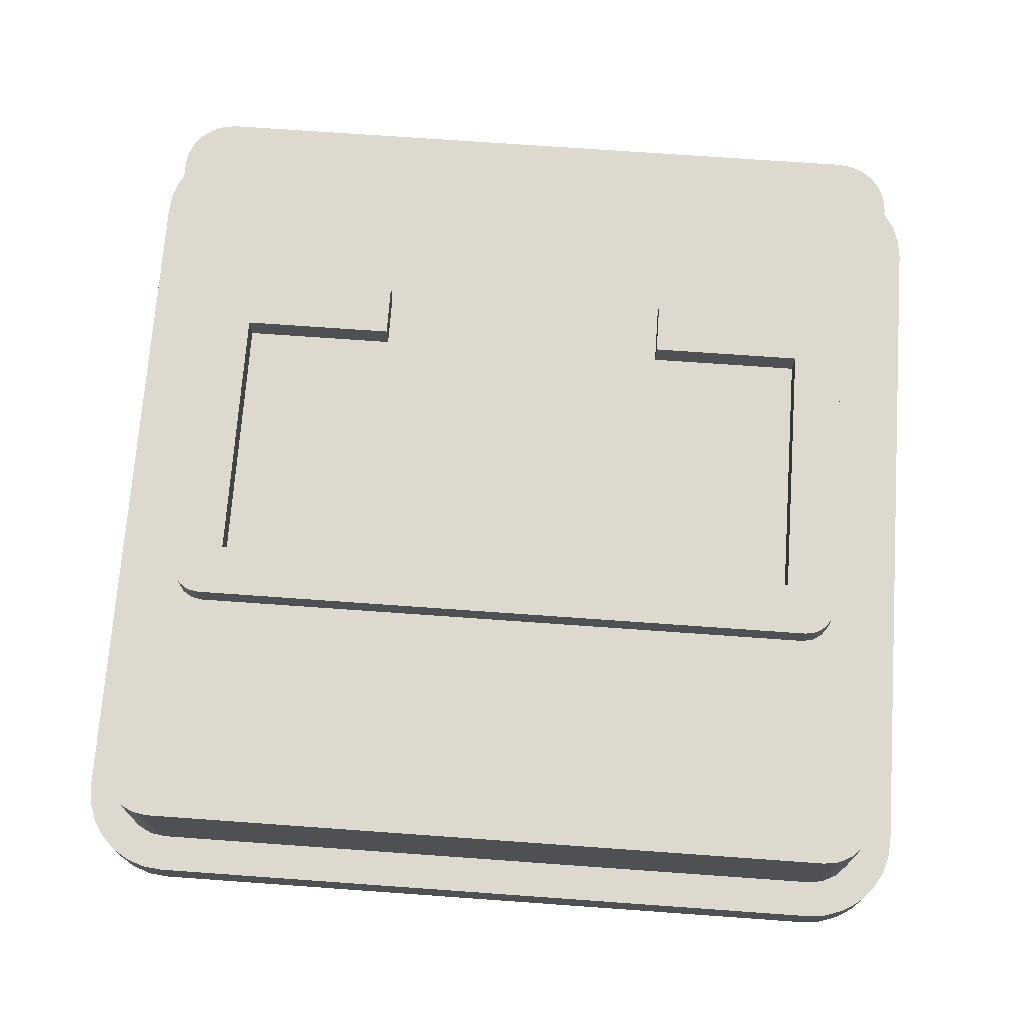
<metadata>
{"format":"obj","ext":"obj","renderer":"f3d","projection":"perspective","resolution":1024,"background":"white","views":[{"elev":71.4,"azim":-175.9,"up":"+Y"}]}
</metadata>
<code>
v 0.9546 0.34 1.09
v 0.9546 0.34 0.9987
v 0.9546 0.29 0.9987
v 0.9546 0.29 1.09
v 0.9546 0.34 0.9987
v 1.215 0.34 0.9987
v 1.215 0.29 0.9987
v 0.9546 0.29 0.9987
v 1.215 0.34 0.9987
v 1.215 0.34 0.5537
v 1.215 0.29 0.5537
v 1.215 0.29 0.9987
v 1.215 0.34 0.5537
v 0.185 0.34 0.5537
v 0.185 0.29 0.5537
v 1.215 0.29 0.5537
v 0.185 0.34 0.5537
v 0.185 0.34 0.9987
v 0.185 0.29 0.9987
v 0.185 0.29 0.5537
v 0.185 0.34 0.9987
v 0.445 0.34 0.9987
v 0.445 0.29 0.9987
v 0.185 0.29 0.9987
v 0.445 0.34 0.9987
v 0.445 0.34 1.09
v 0.445 0.29 1.09
v 0.445 0.29 0.9987
v 0.445 0.34 1.09
v 0.445 0.34 0.9987
v 0.185 0.34 0.9987
v 0.185 0.34 0.5537
v 1.215 0.34 0.5537
v 1.215 0.34 0.9987
v 0.9546 0.34 0.9987
v 0.9546 0.34 1.09
v 1.25 0.34 1.09
v 1.269 0.34 1.086
v 1.285 0.34 1.076
v 1.296 0.34 1.059
v 1.3 0.34 1.04
v 1.3 0.34 0.5153
v 1.296 0.34 0.4962
v 1.285 0.34 0.4799
v 1.269 0.34 0.4691
v 1.25 0.34 0.4653
v 0.15 0.34 0.4653
v 0.1309 0.34 0.4691
v 0.1146 0.34 0.4799
v 0.1038 0.34 0.4962
v 0.1 0.34 0.5153
v 0.1 0.34 1.04
v 0.1038 0.34 1.059
v 0.1146 0.34 1.076
v 0.1309 0.34 1.086
v 0.15 0.34 1.09
v 0.9546 0.34 1.09
v 0.9546 0.29 1.09
v 1.25 0.29 1.09
v 1.25 0.34 1.09
v 1.25 0.29 0.4653
v 0.15 0.29 0.4653
v 0.15 0.34 0.4653
v 1.25 0.34 0.4653
v 1.3 0.29 0.5153
v 1.296 0.29 0.4962
v 1.285 0.29 0.4799
v 1.269 0.29 0.4691
v 1.25 0.29 0.4653
v 1.25 0.34 0.4653
v 1.269 0.34 0.4691
v 1.285 0.34 0.4799
v 1.296 0.34 0.4962
v 1.3 0.34 0.5153
v 1.3 0.29 1.04
v 1.3 0.29 0.5153
v 1.3 0.34 0.5153
v 1.3 0.34 1.04
v 1.25 0.29 1.09
v 1.269 0.29 1.086
v 1.285 0.29 1.076
v 1.296 0.29 1.059
v 1.3 0.29 1.04
v 1.3 0.34 1.04
v 1.296 0.34 1.059
v 1.285 0.34 1.076
v 1.269 0.34 1.086
v 1.25 0.34 1.09
v 0.445 0.29 1.09
v 0.445 0.34 1.09
v 0.15 0.34 1.09
v 0.15 0.29 1.09
v 0.1 0.29 1.04
v 0.1038 0.29 1.059
v 0.1146 0.29 1.076
v 0.1309 0.29 1.086
v 0.15 0.29 1.09
v 0.15 0.34 1.09
v 0.1309 0.34 1.086
v 0.1146 0.34 1.076
v 0.1038 0.34 1.059
v 0.1 0.34 1.04
v 0.1 0.29 0.5153
v 0.1 0.29 1.04
v 0.1 0.34 1.04
v 0.1 0.34 0.5153
v 0.15 0.29 0.4653
v 0.1309 0.29 0.4691
v 0.1146 0.29 0.4799
v 0.1038 0.29 0.4962
v 0.1 0.29 0.5153
v 0.1 0.34 0.5153
v 0.1038 0.34 0.4962
v 0.1146 0.34 0.4799
v 0.1309 0.34 0.4691
v 0.15 0.34 0.4653
v 0.015 0 1.35
v 0.015 0 0.15
v 0.015 -0.21 0.15
v 0.015 -0.21 1.35
v 0.1025 0 1.438
v 0.07985 0 1.435
v 0.05875 0 1.426
v 0.04063 0 1.412
v 0.02672 0 1.394
v 0.01798 0 1.373
v 0.015 0 1.35
v 0.015 -0.21 1.35
v 0.01798 -0.21 1.373
v 0.02672 -0.21 1.394
v 0.04063 -0.21 1.412
v 0.05875 -0.21 1.426
v 0.07985 -0.21 1.435
v 0.1025 -0.21 1.438
v 1.303 0 1.438
v 0.1025 0 1.438
v 0.1025 -0.21 1.438
v 1.303 -0.21 1.438
v 1.385 0 1.355
v 1.381 0 1.38
v 1.369 0 1.403
v 1.351 0 1.422
v 1.328 0 1.433
v 1.303 0 1.438
v 1.303 -0.21 1.438
v 1.328 -0.21 1.433
v 1.351 -0.21 1.422
v 1.369 -0.21 1.403
v 1.381 -0.21 1.38
v 1.385 -0.21 1.355
v 1.385 0 0.145
v 1.385 0 1.355
v 1.385 -0.21 1.355
v 1.385 -0.21 0.145
v 1.303 0 0.0625
v 1.328 0 0.06654
v 1.351 0 0.07826
v 1.369 0 0.09651
v 1.381 0 0.1195
v 1.385 0 0.145
v 1.385 -0.21 0.145
v 1.381 -0.21 0.1195
v 1.369 -0.21 0.09651
v 1.351 -0.21 0.07826
v 1.328 -0.21 0.06654
v 1.303 -0.21 0.0625
v 0.1025 0 0.0625
v 1.303 0 0.0625
v 1.303 -0.21 0.0625
v 0.1025 -0.21 0.0625
v 0.015 0 0.15
v 0.01798 0 0.1274
v 0.02672 0 0.1063
v 0.04063 0 0.08813
v 0.05875 0 0.07422
v 0.07985 0 0.06548
v 0.1025 0 0.0625
v 0.1025 -0.21 0.0625
v 0.07985 -0.21 0.06548
v 0.05875 -0.21 0.07422
v 0.04063 -0.21 0.08813
v 0.02672 -0.21 0.1063
v 0.01798 -0.21 0.1274
v 0.015 -0.21 0.15
v 0.015 -0.21 0.15
v 0.01798 -0.21 0.1274
v 0.02672 -0.21 0.1063
v 0.04063 -0.21 0.08813
v 0.05875 -0.21 0.07422
v 0.07985 -0.21 0.06548
v 0.1025 -0.21 0.0625
v 1.303 -0.21 0.0625
v 1.328 -0.21 0.06654
v 1.351 -0.21 0.07826
v 1.369 -0.21 0.09651
v 1.381 -0.21 0.1195
v 1.385 -0.21 0.145
v 1.385 -0.21 1.355
v 1.381 -0.21 1.38
v 1.369 -0.21 1.403
v 1.351 -0.21 1.422
v 1.328 -0.21 1.433
v 1.303 -0.21 1.438
v 0.1025 -0.21 1.438
v 0.07985 -0.21 1.435
v 0.05875 -0.21 1.426
v 0.04063 -0.21 1.412
v 0.02672 -0.21 1.394
v 0.01798 -0.21 1.373
v 0.015 -0.21 1.35
v 0.015 0.08 0.1475
v 0.015 0.08 1.347
v 0.015 0.29 1.347
v 0.015 0.29 0.1475
v 0.1 0.08 0.0625
v 0.07373 0.08 0.06666
v 0.05004 0.08 0.07873
v 0.03123 0.08 0.09754
v 0.01916 0.08 0.1212
v 0.015 0.08 0.1475
v 0.015 0.29 0.1475
v 0.01916 0.29 0.1212
v 0.03123 0.29 0.09754
v 0.05004 0.29 0.07873
v 0.07373 0.29 0.06666
v 0.1 0.29 0.0625
v 1.3 0.08 0.0625
v 0.1 0.08 0.0625
v 0.1 0.29 0.0625
v 1.3 0.29 0.0625
v 1.385 0.08 0.1475
v 1.381 0.08 0.1212
v 1.369 0.08 0.09754
v 1.35 0.08 0.07873
v 1.326 0.08 0.06666
v 1.3 0.08 0.0625
v 1.3 0.29 0.0625
v 1.326 0.29 0.06666
v 1.35 0.29 0.07873
v 1.369 0.29 0.09754
v 1.381 0.29 0.1212
v 1.385 0.29 0.1475
v 1.385 0.08 1.347
v 1.385 0.08 0.1475
v 1.385 0.29 0.1475
v 1.385 0.29 1.347
v 1.295 0.08 1.438
v 1.318 0.08 1.434
v 1.34 0.08 1.425
v 1.359 0.08 1.411
v 1.373 0.08 1.393
v 1.382 0.08 1.371
v 1.385 0.08 1.347
v 1.385 0.29 1.347
v 1.382 0.29 1.371
v 1.373 0.29 1.393
v 1.359 0.29 1.411
v 1.34 0.29 1.425
v 1.318 0.29 1.434
v 1.295 0.29 1.438
v 0.105 0.08 1.438
v 1.295 0.08 1.438
v 1.295 0.29 1.438
v 0.105 0.29 1.438
v 0.015 0.08 1.347
v 0.01807 0.08 1.371
v 0.02706 0.08 1.393
v 0.04136 0.08 1.411
v 0.06 0.08 1.425
v 0.08171 0.08 1.434
v 0.105 0.08 1.438
v 0.105 0.29 1.438
v 0.08171 0.29 1.434
v 0.06 0.29 1.425
v 0.04136 0.29 1.411
v 0.02706 0.29 1.393
v 0.01807 0.29 1.371
v 0.015 0.29 1.347
v 0.15 0.29 0.4653
v 1.25 0.29 0.4653
v 1.269 0.29 0.4691
v 1.285 0.29 0.4799
v 1.296 0.29 0.4962
v 1.3 0.29 0.5153
v 1.3 0.29 1.04
v 1.296 0.29 1.059
v 1.285 0.29 1.076
v 1.269 0.29 1.086
v 1.25 0.29 1.09
v 0.9546 0.29 1.09
v 0.9546 0.29 0.9987
v 1.215 0.29 0.9987
v 1.215 0.29 0.5537
v 0.185 0.29 0.5537
v 0.185 0.29 0.9987
v 0.445 0.29 0.9987
v 0.445 0.29 1.09
v 0.15 0.29 1.09
v 0.1309 0.29 1.086
v 0.1146 0.29 1.076
v 0.1038 0.29 1.059
v 0.1 0.29 1.04
v 0.1 0.29 0.5153
v 0.1038 0.29 0.4962
v 0.1146 0.29 0.4799
v 0.1309 0.29 0.4691
v 0.015 0.29 1.347
v 0.01807 0.29 1.371
v 0.02706 0.29 1.393
v 0.04136 0.29 1.411
v 0.06 0.29 1.425
v 0.08171 0.29 1.434
v 0.105 0.29 1.438
v 1.295 0.29 1.438
v 1.318 0.29 1.434
v 1.34 0.29 1.425
v 1.359 0.29 1.411
v 1.373 0.29 1.393
v 1.382 0.29 1.371
v 1.385 0.29 1.347
v 1.385 0.29 0.1475
v 1.381 0.29 0.1212
v 1.369 0.29 0.09754
v 1.35 0.29 0.07873
v 1.326 0.29 0.06666
v 1.3 0.29 0.0625
v 0.1 0.29 0.0625
v 0.07373 0.29 0.06666
v 0.05004 0.29 0.07873
v 0.03123 0.29 0.09754
v 0.01916 0.29 0.1212
v 0.015 0.29 0.1475
v 1.3 0 -1.665e-16
v 0.1 0 -1.665e-16
v 0.1 0.08 -1.665e-16
v 1.3 0.08 -1.665e-16
v 1.45 0 0.15
v 1.446 0 0.1166
v 1.435 0 0.08492
v 1.417 0 0.05648
v 1.394 0 0.03273
v 1.365 0 0.01485
v 1.333 0 0.003761
v 1.3 0 -1.665e-16
v 1.3 0.08 -1.665e-16
v 1.333 0.08 0.003761
v 1.365 0.08 0.01485
v 1.394 0.08 0.03273
v 1.417 0.08 0.05648
v 1.435 0.08 0.08492
v 1.446 0.08 0.1166
v 1.45 0.08 0.15
v 1.45 0 1.35
v 1.45 0 0.15
v 1.45 0.08 0.15
v 1.45 0.08 1.35
v 1.3 0 1.5
v 1.333 0 1.496
v 1.365 0 1.485
v 1.394 0 1.467
v 1.417 0 1.444
v 1.435 0 1.415
v 1.446 0 1.383
v 1.45 0 1.35
v 1.45 0.08 1.35
v 1.446 0.08 1.383
v 1.435 0.08 1.415
v 1.417 0.08 1.444
v 1.394 0.08 1.467
v 1.365 0.08 1.485
v 1.333 0.08 1.496
v 1.3 0.08 1.5
v 0.1 0 1.5
v 1.3 0 1.5
v 1.3 0.08 1.5
v 0.1 0.08 1.5
v -0.05 0 1.35
v -0.04624 0 1.383
v -0.03515 0 1.415
v -0.01727 0 1.444
v 0.006477 0 1.467
v 0.03492 0 1.485
v 0.06662 0 1.496
v 0.1 0 1.5
v 0.1 0.08 1.5
v 0.06662 0.08 1.496
v 0.03492 0.08 1.485
v 0.006477 0.08 1.467
v -0.01727 0.08 1.444
v -0.03515 0.08 1.415
v -0.04624 0.08 1.383
v -0.05 0.08 1.35
v -0.05 0 0.15
v -0.05 0 1.35
v -0.05 0.08 1.35
v -0.05 0.08 0.15
v 0.1 0 -1.665e-16
v 0.06662 0 0.003761
v 0.03492 0 0.01485
v 0.006477 0 0.03273
v -0.01727 0 0.05648
v -0.03515 0 0.08492
v -0.04624 0 0.1166
v -0.05 0 0.15
v -0.05 0.08 0.15
v -0.04624 0.08 0.1166
v -0.03515 0.08 0.08492
v -0.01727 0.08 0.05648
v 0.006477 0.08 0.03273
v 0.03492 0.08 0.01485
v 0.06662 0.08 0.003761
v 0.1 0.08 -1.665e-16
v 0.015 0.08 1.347
v 0.015 0.08 0.1475
v 0.01916 0.08 0.1212
v 0.03123 0.08 0.09754
v 0.05004 0.08 0.07873
v 0.07373 0.08 0.06666
v 0.1 0.08 0.0625
v 1.3 0.08 0.0625
v 1.326 0.08 0.06666
v 1.35 0.08 0.07873
v 1.369 0.08 0.09754
v 1.381 0.08 0.1212
v 1.385 0.08 0.1475
v 1.385 0.08 1.347
v 1.382 0.08 1.371
v 1.373 0.08 1.393
v 1.359 0.08 1.411
v 1.34 0.08 1.425
v 1.318 0.08 1.434
v 1.295 0.08 1.438
v 0.105 0.08 1.438
v 0.08171 0.08 1.434
v 0.06 0.08 1.425
v 0.04136 0.08 1.411
v 0.02706 0.08 1.393
v 0.01807 0.08 1.371
v 0.1 0.08 -1.665e-16
v 0.06662 0.08 0.003761
v 0.03492 0.08 0.01485
v 0.006477 0.08 0.03273
v -0.01727 0.08 0.05648
v -0.03515 0.08 0.08492
v -0.04624 0.08 0.1166
v -0.05 0.08 0.15
v -0.05 0.08 1.35
v -0.04624 0.08 1.383
v -0.03515 0.08 1.415
v -0.01727 0.08 1.444
v 0.006477 0.08 1.467
v 0.03492 0.08 1.485
v 0.06662 0.08 1.496
v 0.1 0.08 1.5
v 1.3 0.08 1.5
v 1.333 0.08 1.496
v 1.365 0.08 1.485
v 1.394 0.08 1.467
v 1.417 0.08 1.444
v 1.435 0.08 1.415
v 1.446 0.08 1.383
v 1.45 0.08 1.35
v 1.45 0.08 0.15
v 1.446 0.08 0.1166
v 1.435 0.08 0.08492
v 1.417 0.08 0.05648
v 1.394 0.08 0.03273
v 1.365 0.08 0.01485
v 1.333 0.08 0.003761
v 1.3 0.08 -1.665e-16
v 0.015 0 0.15
v 0.015 0 1.35
v 0.01798 0 1.373
v 0.02672 0 1.394
v 0.04063 0 1.412
v 0.05875 0 1.426
v 0.07985 0 1.435
v 0.1025 0 1.438
v 1.303 0 1.438
v 1.328 0 1.433
v 1.351 0 1.422
v 1.369 0 1.403
v 1.381 0 1.38
v 1.385 0 1.355
v 1.385 0 0.145
v 1.381 0 0.1195
v 1.369 0 0.09651
v 1.351 0 0.07826
v 1.328 0 0.06654
v 1.303 0 0.0625
v 0.1025 0 0.0625
v 0.07985 0 0.06548
v 0.05875 0 0.07422
v 0.04063 0 0.08813
v 0.02672 0 0.1063
v 0.01798 0 0.1274
v -0.05 0 0.15
v -0.04624 0 0.1166
v -0.03515 0 0.08492
v -0.01727 0 0.05648
v 0.006477 0 0.03273
v 0.03492 0 0.01485
v 0.06662 0 0.003761
v 0.1 0 -1.665e-16
v 1.3 0 -1.665e-16
v 1.333 0 0.003761
v 1.365 0 0.01485
v 1.394 0 0.03273
v 1.417 0 0.05648
v 1.435 0 0.08492
v 1.446 0 0.1166
v 1.45 0 0.15
v 1.45 0 1.35
v 1.446 0 1.383
v 1.435 0 1.415
v 1.417 0 1.444
v 1.394 0 1.467
v 1.365 0 1.485
v 1.333 0 1.496
v 1.3 0 1.5
v 0.1 0 1.5
v 0.06662 0 1.496
v 0.03492 0 1.485
v 0.006477 0 1.467
v -0.01727 0 1.444
v -0.03515 0 1.415
v -0.04624 0 1.383
v -0.05 0 1.35
g 0b40fb9c-e34d-11ea-a319-54bf646e7e1f
f 1 2 4
f 4 2 3
g 0b42a958-e34d-11ea-a6c8-54bf646e7e1f
f 5 6 8
f 8 6 7
g 0b4408d8-e34d-11ea-ab85-54bf646e7e1f
f 9 10 12
f 12 10 11
g 0b454158-e34d-11ea-abf0-54bf646e7e1f
f 13 14 16
f 16 14 15
g 0b46a10a-e34d-11ea-9556-54bf646e7e1f
f 17 18 20
f 20 18 19
g 0b47d980-e34d-11ea-97e0-54bf646e7e1f
f 21 22 24
f 24 22 23
g 0b49391c-e34d-11ea-97bc-54bf646e7e1f
f 25 26 28
f 28 26 27
g 0ac3dba6-e34d-11ea-ab25-54bf646e7e1f
f 30 31 29
f 29 31 56
f 56 31 55
f 55 31 54
f 54 31 53
f 53 31 52
f 52 31 51
f 51 31 32
f 51 32 50
f 50 32 49
f 49 32 48
f 48 32 47
f 47 32 33
f 47 33 46
f 46 33 45
f 45 33 44
f 44 33 43
f 43 33 42
f 42 33 34
f 42 34 41
f 41 34 40
f 40 34 39
f 39 34 38
f 38 34 37
f 37 34 36
f 36 34 35
g 0abf6ed8-e34d-11ea-8c6f-54bf646e7e1f
f 58 59 57
f 57 59 60
g 0abadaf0-e34d-11ea-9ef8-54bf646e7e1f
f 61 62 64
f 64 62 63
g 0abc1380-e34d-11ea-9a65-54bf646e7e1f
f 74 65 73
f 73 65 66
f 73 66 72
f 72 66 67
f 72 67 71
f 71 67 68
f 71 68 70
f 70 68 69
g 0abd4bee-e34d-11ea-b6e2-54bf646e7e1f
f 75 76 78
f 78 76 77
g 0abe5d62-e34d-11ea-bbae-54bf646e7e1f
f 88 79 87
f 87 79 80
f 87 80 86
f 86 80 81
f 86 81 85
f 85 81 82
f 85 82 84
f 84 82 83
g 03dc8b1b-69b7-3b6c-b826-0887f1e38f9c
f 90 91 89
f 89 91 92
g 0ac0804c-e34d-11ea-836a-54bf646e7e1f
f 102 93 101
f 101 93 94
f 101 94 100
f 100 94 95
f 100 95 99
f 99 95 96
f 99 96 98
f 98 96 97
g 0ac1b8ec-e34d-11ea-8b4a-54bf646e7e1f
f 103 104 106
f 106 104 105
g 0ac2ca34-e34d-11ea-9884-54bf646e7e1f
f 116 107 115
f 115 107 108
f 115 108 114
f 114 108 109
f 114 109 113
f 113 109 110
f 113 110 112
f 112 110 111
g 0a5736a2-e34d-11ea-898a-54bf646e7e1f
f 117 118 120
f 120 118 119
g 0a58481e-e34d-11ea-a6eb-54bf646e7e1f
f 134 121 133
f 133 121 122
f 133 122 123
f 133 123 132
f 132 123 124
f 132 124 131
f 131 124 125
f 131 125 130
f 130 125 126
f 130 126 129
f 129 126 128
f 128 126 127
g 0a59329e-e34d-11ea-9c13-54bf646e7e1f
f 135 136 138
f 138 136 137
g 0a5a1d08-e34d-11ea-a774-54bf646e7e1f
f 150 139 149
f 149 139 140
f 149 140 148
f 148 140 141
f 148 141 147
f 147 141 142
f 147 142 146
f 146 142 143
f 146 143 145
f 145 143 144
g 0a5b0758-e34d-11ea-9493-54bf646e7e1f
f 151 152 154
f 154 152 153
g 0a5bf1ba-e34d-11ea-a474-54bf646e7e1f
f 166 155 165
f 165 155 156
f 165 156 164
f 164 156 157
f 164 157 163
f 163 157 158
f 163 158 162
f 162 158 159
f 162 159 161
f 161 159 160
g 0a5cdc10-e34d-11ea-a41a-54bf646e7e1f
f 167 168 170
f 170 168 169
g 0a5ded7e-e34d-11ea-b4e6-54bf646e7e1f
f 184 171 183
f 183 171 172
f 183 172 173
f 183 173 182
f 182 173 174
f 182 174 181
f 181 174 175
f 181 175 180
f 180 175 176
f 180 176 179
f 179 176 178
f 178 176 177
g 0a5fe982-e34d-11ea-8fce-54bf646e7e1f
f 186 187 185
f 185 187 188
f 185 188 189
f 189 190 185
f 185 190 191
f 185 191 210
f 210 191 192
f 210 192 197
f 197 192 193
f 197 193 194
f 194 195 197
f 197 195 196
f 197 198 210
f 210 198 203
f 210 203 204
f 199 200 198
f 198 200 201
f 198 201 202
f 202 203 198
f 204 205 210
f 210 205 206
f 210 206 207
f 207 208 210
f 210 208 209
g 0a067e28-e34d-11ea-aa7b-54bf646e7e1f
f 211 212 214
f 214 212 213
g 0a07b6b6-e34d-11ea-8eb6-54bf646e7e1f
f 226 215 225
f 225 215 216
f 225 216 224
f 224 216 217
f 224 217 223
f 223 217 218
f 223 218 222
f 222 218 219
f 222 219 221
f 221 219 220
g 0a08a11a-e34d-11ea-9086-54bf646e7e1f
f 227 228 230
f 230 228 229
g 0a098b70-e34d-11ea-8d4f-54bf646e7e1f
f 242 231 241
f 241 231 232
f 241 232 240
f 240 232 233
f 240 233 239
f 239 233 234
f 239 234 238
f 238 234 235
f 238 235 237
f 237 235 236
g 0a0a7638-e34d-11ea-a260-54bf646e7e1f
f 243 244 246
f 246 244 245
g 0a0b393e-e34d-11ea-a4df-54bf646e7e1f
f 260 247 259
f 259 247 248
f 259 248 249
f 259 249 258
f 258 249 250
f 258 250 257
f 257 250 251
f 257 251 256
f 256 251 252
f 256 252 255
f 255 252 254
f 254 252 253
g 0a0bd598-e34d-11ea-9cc5-54bf646e7e1f
f 261 262 264
f 264 262 263
g 0a0c9930-e34d-11ea-9c32-54bf646e7e1f
f 278 265 277
f 277 265 266
f 277 266 267
f 277 267 276
f 276 267 268
f 276 268 275
f 275 268 269
f 275 269 274
f 274 269 270
f 274 270 273
f 273 270 272
f 272 270 271
g 0a0d83ec-e34d-11ea-ab2e-54bf646e7e1f
f 280 327 279
f 279 327 332
f 279 332 306
f 306 332 305
f 305 332 304
f 304 332 303
f 303 332 307
f 303 307 302
f 302 307 301
f 301 307 300
f 300 307 299
f 299 307 298
f 298 307 313
f 298 313 297
f 297 313 290
f 297 290 296
f 296 290 291
f 296 291 294
f 294 291 293
f 293 291 292
f 281 321 280
f 280 321 326
f 280 326 327
f 281 282 321
f 321 282 283
f 321 283 284
f 321 284 320
f 320 284 285
f 320 285 286
f 286 287 320
f 320 287 288
f 320 288 289
f 320 289 314
f 314 289 290
f 314 290 313
f 294 295 296
f 308 309 307
f 307 309 310
f 307 310 311
f 311 312 307
f 307 312 313
f 314 315 320
f 320 315 316
f 320 316 317
f 317 318 320
f 320 318 319
f 322 323 321
f 321 323 324
f 321 324 325
f 325 326 321
f 327 328 332
f 332 328 329
f 332 329 330
f 330 331 332
g 09c5cb5a-e34d-11ea-bcbe-54bf646e7e1f
f 333 334 336
f 336 334 335
g 09c6408c-e34d-11ea-a013-54bf646e7e1f
f 352 337 351
f 351 337 338
f 351 338 350
f 350 338 339
f 350 339 349
f 349 339 340
f 349 340 348
f 348 340 341
f 348 341 347
f 347 341 342
f 347 342 346
f 346 342 343
f 346 343 345
f 345 343 344
g 09c6b5be-e34d-11ea-a308-54bf646e7e1f
f 353 354 356
f 356 354 355
g 09c72aee-e34d-11ea-a34c-54bf646e7e1f
f 372 357 371
f 371 357 358
f 371 358 370
f 370 358 359
f 370 359 369
f 369 359 360
f 369 360 368
f 368 360 361
f 368 361 367
f 367 361 362
f 367 362 366
f 366 362 363
f 366 363 365
f 365 363 364
g 09c7c730-e34d-11ea-845a-54bf646e7e1f
f 373 374 376
f 376 374 375
g 09c83c66-e34d-11ea-bbf6-54bf646e7e1f
f 392 377 391
f 391 377 378
f 391 378 390
f 390 378 379
f 390 379 389
f 389 379 380
f 389 380 388
f 388 380 381
f 388 381 387
f 387 381 382
f 387 382 386
f 386 382 383
f 386 383 385
f 385 383 384
g 09c8b19a-e34d-11ea-8bc4-54bf646e7e1f
f 393 394 396
f 396 394 395
g 09c94dd2-e34d-11ea-9d94-54bf646e7e1f
f 412 397 411
f 411 397 398
f 411 398 410
f 410 398 399
f 410 399 409
f 409 399 400
f 409 400 408
f 408 400 401
f 408 401 407
f 407 401 402
f 407 402 406
f 406 402 403
f 406 403 405
f 405 403 404
g 09c9c2f6-e34d-11ea-8bc3-54bf646e7e1f
f 414 446 413
f 413 446 447
f 413 447 448
f 446 414 445
f 445 414 415
f 445 415 444
f 444 415 416
f 444 416 443
f 443 416 442
f 442 416 417
f 442 417 441
f 441 417 418
f 441 418 440
f 440 418 419
f 440 419 439
f 439 419 420
f 439 420 470
f 470 420 469
f 469 420 421
f 469 421 468
f 468 421 422
f 468 422 467
f 467 422 423
f 467 423 466
f 466 423 465
f 465 423 424
f 465 424 464
f 464 424 425
f 464 425 463
f 463 425 426
f 463 426 462
f 462 426 461
f 461 426 427
f 461 427 460
f 460 427 428
f 460 428 459
f 459 428 429
f 459 429 458
f 458 429 430
f 458 430 457
f 457 430 431
f 457 431 456
f 456 431 455
f 455 431 432
f 455 432 433
f 455 433 454
f 454 433 434
f 454 434 453
f 453 434 452
f 452 434 435
f 452 435 451
f 451 435 436
f 451 436 450
f 450 436 437
f 450 437 449
f 449 437 438
f 449 438 448
f 448 438 413
g 09ca5f3a-e34d-11ea-a0f4-54bf646e7e1f
f 472 528 471
f 471 528 497
f 471 497 498
f 528 472 527
f 527 472 473
f 527 473 526
f 526 473 474
f 526 474 525
f 525 474 475
f 525 475 524
f 524 475 476
f 524 476 523
f 523 476 477
f 523 477 522
f 522 477 521
f 521 477 478
f 521 478 520
f 520 478 479
f 520 479 519
f 519 479 480
f 519 480 518
f 518 480 481
f 518 481 517
f 517 481 482
f 517 482 516
f 516 482 515
f 515 482 483
f 515 483 514
f 514 483 484
f 514 484 513
f 513 484 512
f 512 484 485
f 512 485 511
f 511 485 486
f 511 486 510
f 510 486 487
f 510 487 509
f 509 487 508
f 508 487 488
f 508 488 507
f 507 488 489
f 507 489 506
f 506 489 490
f 506 490 505
f 505 490 491
f 505 491 504
f 504 491 492
f 504 492 503
f 503 492 502
f 502 492 493
f 502 493 501
f 501 493 494
f 501 494 500
f 500 494 495
f 500 495 499
f 499 495 496
f 499 496 498
f 498 496 471

</code>
